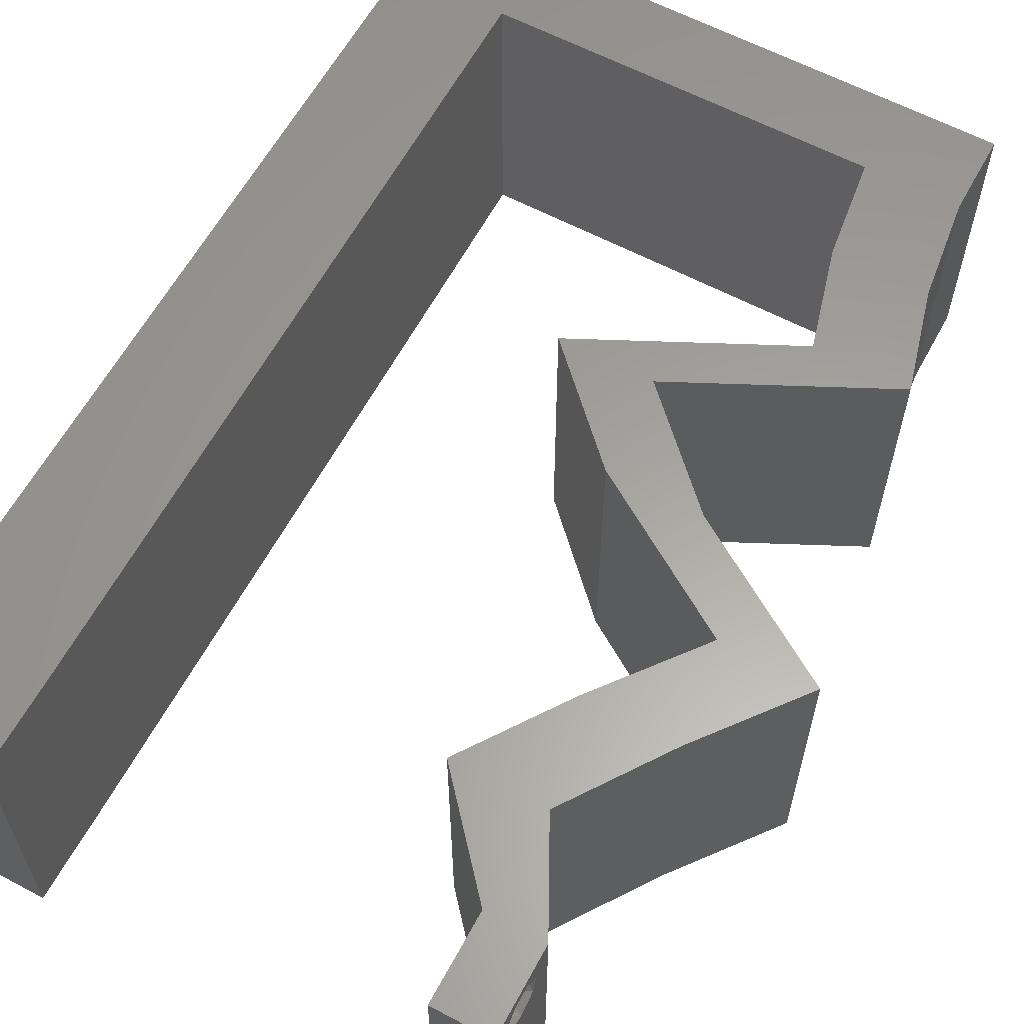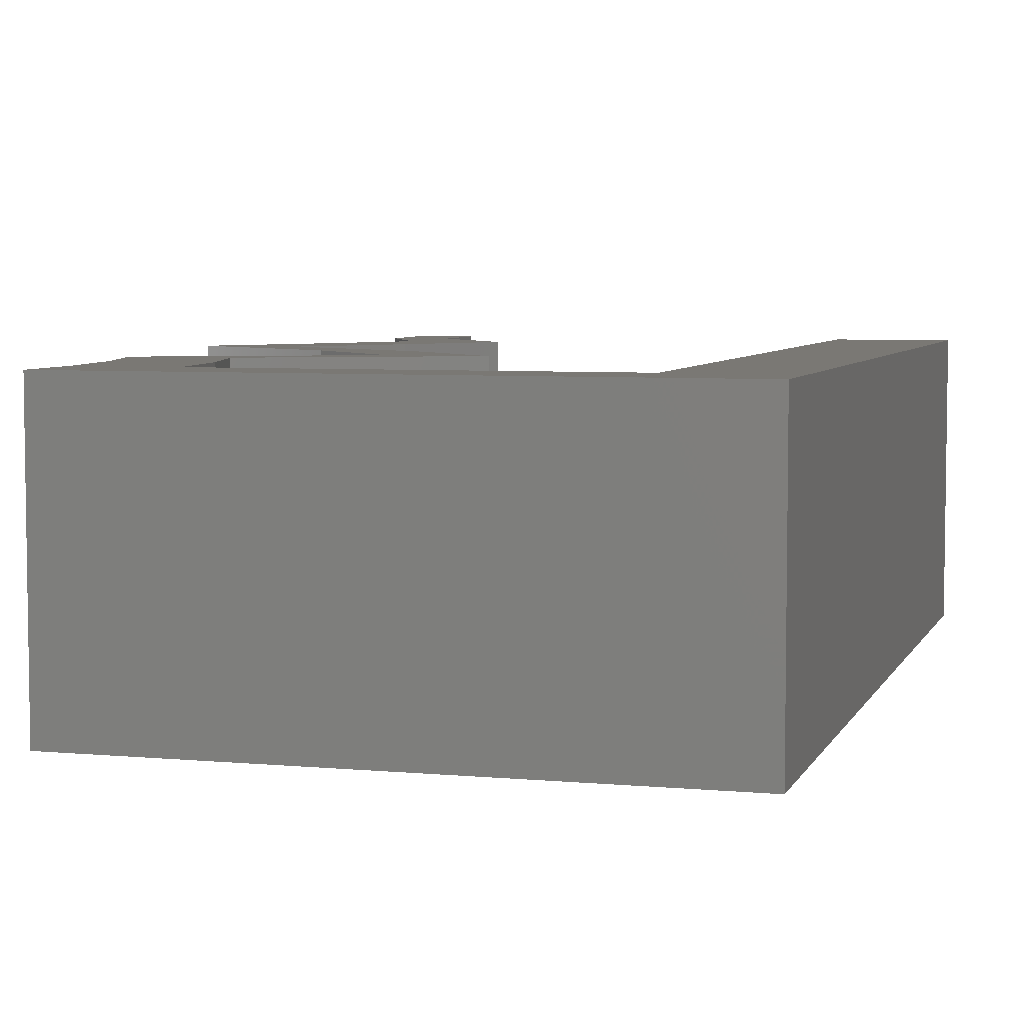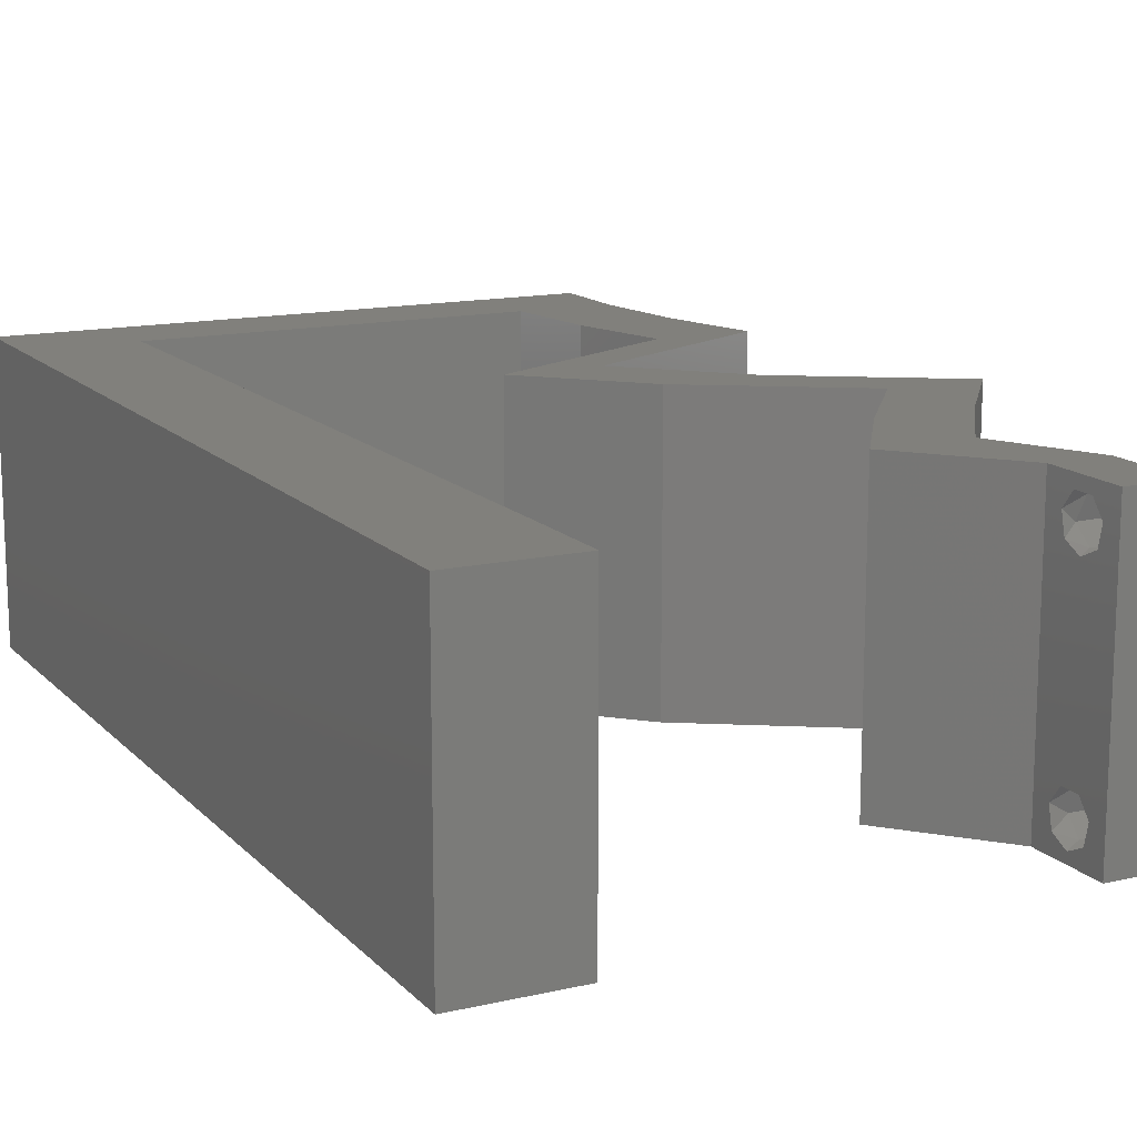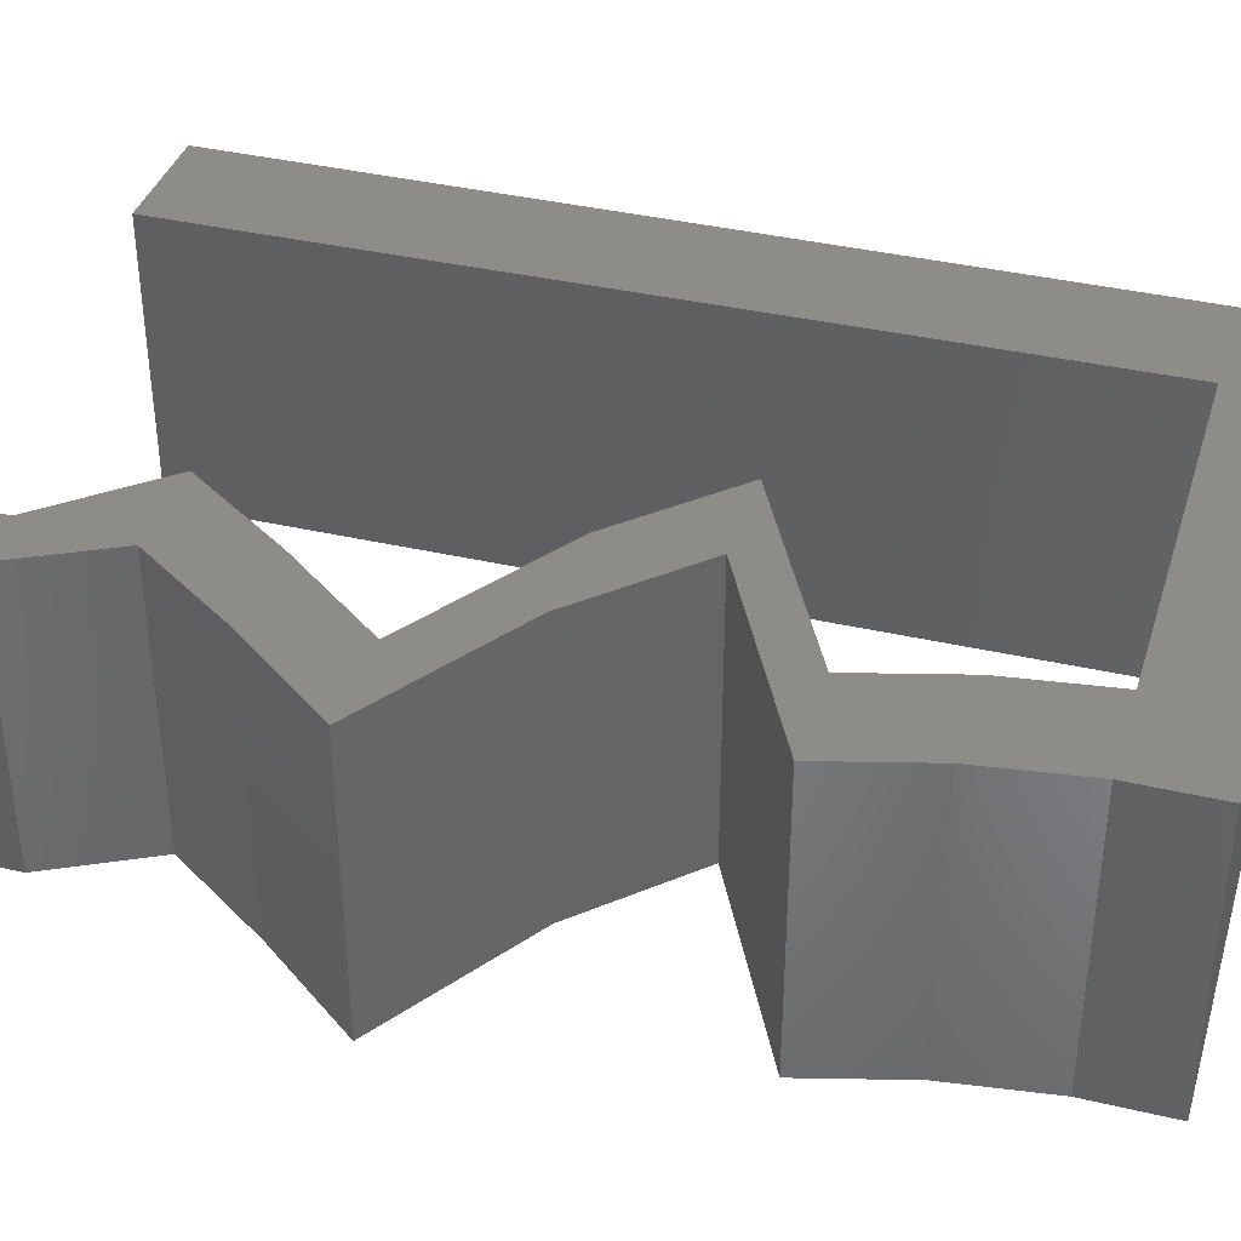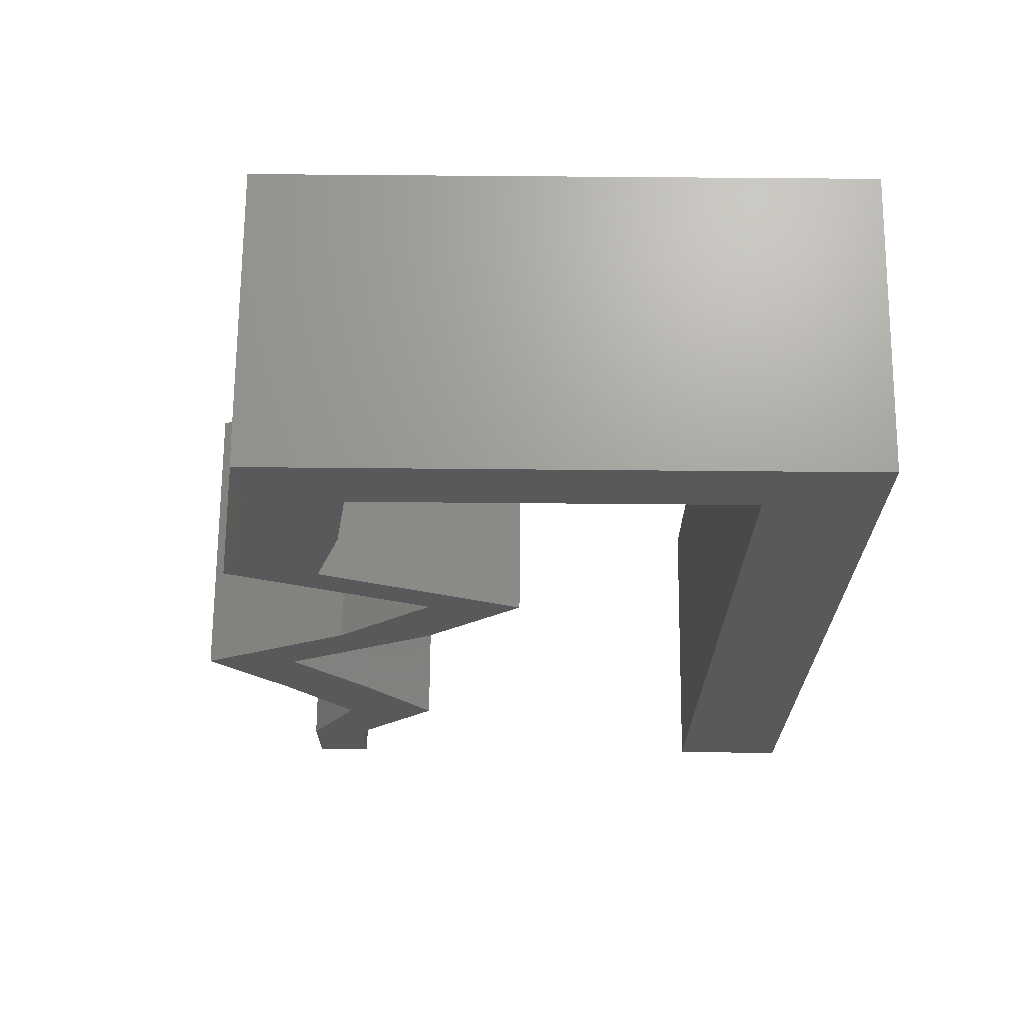
<metadata>
{"format":"stl","ext":"stl","renderer":"f3d","projection":"perspective","resolution":1024,"background":"white","views":[{"elev":61.2,"azim":28.4,"up":"+Z"},{"elev":5.5,"azim":-163.9,"up":"+Z"},{"elev":14.2,"azim":-26.8,"up":"+Z"},{"elev":38.1,"azim":106.7,"up":"+Z"},{"elev":68.9,"azim":-179.5,"up":"+Y"}]}
</metadata>
<code>
# stl→obj: 251 verts, 506 faces
v 0.04 0 0.01
v 0.04 -0.006 0.01
v 0.04 -0.002262 0.003932
v 0.04 -0.003 0.0159
v 0.04 -0.001671 0.00134
v 0.04 0 0
v 0.04 -0.001343 0.002778
v 0.04 -0.004657 0.002778
v 0.04 -0.006 0
v 0.04 -0.004329 0.00134
v 0.04 -0.003 0.0007
v 0.04 0 0.02
v 0.04 -0.002262 0.01913
v 0.04 -0.001343 0.01798
v 0.04 -0.004657 0.01798
v 0.04 -0.003738 0.01913
v 0.04 -0.006 0.02
v 0.04 -0.001671 0.01654
v 0.04 -0.004329 0.01654
v 0.04 -0.003738 0.003932
v 0.036 -0.006 0.01
v 0.036 0 0.01
v 0.036 -0.002262 0.003932
v 0.036 -0.003 0.0159
v 0.036 -0.001343 0.002778
v 0.036 0 0
v 0.036 -0.001671 0.00134
v 0.036 -0.004657 0.002778
v 0.036 -0.004329 0.00134
v 0.036 -0.006 0
v 0.036 -0.003 0.0007
v 0.036 0 0.02
v 0.036 -0.001343 0.01798
v 0.036 -0.002262 0.01913
v 0.036 -0.006 0.02
v 0.036 -0.003738 0.01913
v 0.036 -0.004657 0.01798
v 0.036 -0.001671 0.01654
v 0.036 -0.004329 0.01654
v 0.036 -0.003738 0.003932
v 0.0464 0.02042 0.02
v 0.04108 0.02383 0.02
v 0.03996 0.02042 0.02
v 0.008 0 0.02
v 0 0 0.02
v 0.004 -0.003 0.02
v 0 -0.006 0.02
v 0.008 -0.006 0.02
v 0.007677 0.04357 0.02
v 0 0.036 0.02
v 0.007758 0.03268 0.02
v 0.03465 0.02383 0.02
v 0.03577 0.02723 0.02
v 0.02933 0.02723 0.02
v 0.03647 0.006808 0.02
v 0.04112 0.01362 0.02
v 0.03468 0.01362 0.02
v 0.03003 0.006808 0.02
v 0.00398 0.005723 0.02
v 0.03356 0.05446 0.02
v 0.03 0.06 0.02
v 0.02491 0.05446 0.02
v 0.03637 0.04085 0.02
v 0.0428 0.04085 0.02
v 0.0379 0.04505 0.02
v 0.02 0.06 0.02
v 0.01625 0.05446 0.02
v 0.04093 0.04765 0.02
v 0.04 0.05446 0.02
v 0.03771 0.05068 0.02
v 0.03589 0.05723 0.02
v 0.007839 0.02178 0.02
v 0 0.024 0.02
v 0.004458 0.01654 0.02
v 0.007919 0.01089 0.02
v 0 0.012 0.02
v 0.03449 0.04765 0.02
v 0.038 -0.003 0.02
v 0.04 0.06 0.02
v 0.02902 0.03404 0.02
v 0 0.048 0.02
v 0.007596 0.05446 0.02
v 0 0.06 0.02
v 0.01 0.06 0.02
v 0.03591 0.03744 0.02
v 0.02258 0.03404 0.02
v 0.02947 0.03744 0.02
v 0 -0.006 0.01
v 0 -0.003 0.015
v 0 0 0.01
v 0 -0.006 0
v 0 -0.003 0.005
v 0 0 0
v 0.004 -0.006 0.015
v 0.008 -0.006 0.01
v 0.004 -0.006 0.005
v 0.008 -0.006 0
v 0 0.009 0.0114
v 0 0.06 0
v 0 0.051 0.0086
v 0 0.06 0.01
v 0 0.048 0
v 0 0.0415 0.009767
v 0 0.03 0.01
v 0 0.036 0
v 0 0.024 0
v 0 0.0185 0.01023
v 0 0.012 0
v 0 0.005337 0.005128
v 0 0.05466 0.01487
v 0.0464 0.02042 0
v 0.03996 0.02042 0
v 0.04108 0.02383 0
v 0.008 0 0
v 0.004 -0.003 0
v 0.007677 0.04357 0
v 0.007758 0.03268 0
v 0.03465 0.02383 0
v 0.02933 0.02723 0
v 0.03577 0.02723 0
v 0.03647 0.006808 0
v 0.03468 0.01362 0
v 0.04112 0.01362 0
v 0.03003 0.006808 0
v 0.00398 0.005723 0
v 0.03356 0.05446 0
v 0.02491 0.05446 0
v 0.03 0.06 0
v 0.03637 0.04085 0
v 0.0379 0.04505 0
v 0.0428 0.04085 0
v 0.02 0.06 0
v 0.01625 0.05446 0
v 0.04093 0.04765 0
v 0.03771 0.05068 0
v 0.04 0.05446 0
v 0.03589 0.05723 0
v 0.007839 0.02178 0
v 0.004458 0.01654 0
v 0.007919 0.01089 0
v 0.03449 0.04765 0
v 0.038 -0.003 0
v 0.04 0.06 0
v 0.02902 0.03404 0
v 0.007596 0.05446 0
v 0.01 0.06 0
v 0.03591 0.03744 0
v 0.02258 0.03404 0
v 0.02947 0.03744 0
v 0.008 0 0.01
v 0.008 -0.003 0.015
v 0.008 -0.003 0.005
v 0.015 0.06 0.01134
v 0.025 0.06 0.008977
v 0.006575 0.06 0.007337
v 0.03344 0.06 0.01273
v 0.04 0.06 0.01
v 0.03407 0.06 0.005945
v 0.005798 0.06 0.01422
v 0.04 0.05446 0.01
v 0.04 0.05723 0.005
v 0.04 0.05723 0.015
v 0.04046 0.05106 0.015
v 0.04093 0.04765 0.01
v 0.04046 0.05106 0.005
v 0.04186 0.04425 0.015
v 0.0428 0.04085 0.01
v 0.04186 0.04425 0.005
v 0.03584 0.03741 0.007711
v 0.02902 0.03404 0.01
v 0.03798 0.03846 0.01461
v 0.03324 0.03612 0.01462
v 0.03239 0.03063 0.015
v 0.03577 0.02723 0.01
v 0.03239 0.03063 0.005
v 0.0464 0.02042 0.01
v 0.04376 0.01702 0.015
v 0.04112 0.01362 0.01
v 0.04376 0.01702 0.005
v 0.03879 0.01021 0.015
v 0.03647 0.006808 0.01
v 0.03879 0.01021 0.005
v 0.03823 0.003404 0.015
v 0.03823 0.003404 0.005
v 0.03301 0.003404 0.015
v 0.03003 0.006808 0.01
v 0.03301 0.003404 0.005
v 0.03236 0.01021 0.015
v 0.03468 0.01362 0.01
v 0.03236 0.01021 0.005
v 0.03732 0.01702 0.015
v 0.03996 0.02042 0.01
v 0.03732 0.01702 0.005
v 0.02933 0.02723 0.01
v 0.02596 0.03063 0.015
v 0.02258 0.03404 0.01
v 0.02596 0.03063 0.005
v 0.0294 0.03741 0.007711
v 0.03637 0.04085 0.01
v 0.03154 0.03846 0.01461
v 0.02681 0.03612 0.01462
v 0.03543 0.04425 0.015
v 0.03449 0.04765 0.01
v 0.03543 0.04425 0.005
v 0.03403 0.05106 0.015
v 0.03356 0.05446 0.01
v 0.03403 0.05106 0.005
v 0.02058 0.05446 0.007496
v 0.01365 0.05446 0.006497
v 0.007596 0.05446 0.01
v 0.02751 0.05446 0.006497
v 0.02678 0.05446 0.01313
v 0.01438 0.05446 0.01313
v 0.02058 0.05446 0.01479
v 0.007657 0.04621 0.01195
v 0.007887 0.01518 0.01036
v 0.007721 0.03765 0.01024
v 0.0078 0.02696 0.0101
v 0.007943 0.007741 0.007796
v 0.007955 0.006118 0.0143
v 0.0385 -0.002262 0.01607
v 0.03873 -0.003738 0.01607
v 0.03726 -0.003758 0.01608
v 0.03712 -0.002262 0.01607
v 0.03727 -0.004657 0.01722
v 0.03873 -0.004329 0.01866
v 0.03875 -0.004657 0.01722
v 0.03725 -0.004329 0.01866
v 0.03727 -0.001671 0.01866
v 0.03875 -0.001671 0.01866
v 0.03802 -0.003011 0.0193
v 0.03915 -0.003 0.0193
v 0.03686 -0.002995 0.0193
v 0.03798 -0.00134 0.01723
v 0.03687 -0.001344 0.01722
v 0.03914 -0.001343 0.01722
v 0.03727 -0.002262 0.0008684
v 0.03873 -0.003738 0.0008684
v 0.03726 -0.003758 0.0008785
v 0.03874 -0.002242 0.0008785
v 0.03727 -0.001671 0.00346
v 0.03873 -0.003 0.0041
v 0.03725 -0.003 0.0041
v 0.03873 -0.001343 0.002022
v 0.03725 -0.001343 0.002022
v 0.03875 -0.001671 0.00346
v 0.03727 -0.004657 0.002022
v 0.03875 -0.004657 0.002022
v 0.03798 -0.004322 0.003468
v 0.03913 -0.004332 0.003456
v 0.03684 -0.004329 0.00346
f 1 2 3
f 1 4 2
f 5 6 7
f 8 9 10
f 10 9 11
f 11 6 5
f 12 13 14
f 15 16 17
f 12 17 13
f 13 17 16
f 9 6 11
f 7 6 1
f 1 12 18
f 18 12 14
f 2 19 17
f 19 15 17
f 2 9 8
f 18 4 1
f 4 19 2
f 7 1 3
f 20 2 8
f 3 2 20
f 21 22 23
f 24 22 21
f 25 26 27
f 28 29 30
f 30 29 31
f 27 26 31
f 32 33 34
f 35 36 37
f 34 35 32
f 36 35 34
f 32 38 33
f 26 30 31
f 25 22 26
f 35 39 21
f 37 39 35
f 22 38 32
f 30 21 28
f 21 39 24
f 24 38 22
f 28 21 40
f 40 21 23
f 23 22 25
f 41 42 43
f 44 45 46
f 47 48 46
f 49 50 51
f 52 53 54
f 55 56 57
f 58 55 57
f 45 44 59
f 60 61 62
f 63 64 65
f 62 66 67
f 64 68 65
f 68 69 70
f 61 60 71
f 72 73 74
f 75 76 59
f 60 77 70
f 69 60 70
f 60 69 71
f 35 17 78
f 48 44 46
f 45 47 46
f 12 32 78
f 76 75 74
f 69 79 71
f 65 68 70
f 77 65 70
f 76 45 59
f 79 61 71
f 53 80 54
f 17 12 78
f 32 35 78
f 77 63 65
f 44 75 59
f 73 76 74
f 75 72 74
f 81 82 83
f 82 84 83
f 64 63 85
f 80 86 54
f 86 80 87
f 80 85 87
f 53 52 42
f 56 41 43
f 57 56 43
f 12 55 32
f 32 55 58
f 42 52 43
f 85 63 87
f 82 81 49
f 84 82 67
f 50 73 51
f 51 73 72
f 81 50 49
f 66 84 67
f 61 66 62
f 88 89 90
f 45 89 47
f 91 92 93
f 90 92 88
f 47 89 88
f 90 89 45
f 88 92 91
f 93 92 90
f 48 94 95
f 88 94 47
f 91 96 88
f 95 96 97
f 47 94 48
f 95 94 88
f 97 96 91
f 88 96 95
f 45 98 90
f 99 100 101
f 102 100 99
f 76 98 45
f 103 104 50
f 105 104 103
f 105 103 102
f 50 104 73
f 106 104 105
f 107 104 106
f 73 107 76
f 81 103 50
f 108 107 106
f 73 104 107
f 93 109 108
f 83 110 81
f 81 100 103
f 108 98 107
f 108 109 98
f 81 110 100
f 107 98 76
f 103 100 102
f 101 110 83
f 90 109 93
f 98 109 90
f 100 110 101
f 111 112 113
f 114 115 93
f 91 115 97
f 116 117 105
f 118 119 120
f 121 122 123
f 124 122 121
f 93 125 114
f 126 127 128
f 129 130 131
f 132 127 133
f 131 130 134
f 134 135 136
f 128 137 126
f 138 139 106
f 140 125 108
f 126 135 141
f 136 135 126
f 126 137 136
f 30 142 9
f 97 115 114
f 93 115 91
f 6 142 26
f 108 139 140
f 136 137 143
f 130 135 134
f 141 135 130
f 108 125 93
f 143 137 128
f 120 119 144
f 9 142 6
f 26 142 30
f 141 130 129
f 114 125 140
f 106 139 108
f 140 139 138
f 102 99 145
f 145 99 146
f 129 131 147
f 144 119 148
f 149 144 148
f 147 144 149
f 120 113 118
f 123 112 111
f 122 112 123
f 6 26 121
f 26 124 121
f 113 112 118
f 129 147 149
f 116 102 145
f 145 146 133
f 105 117 106
f 117 138 106
f 105 102 116
f 133 146 132
f 128 127 132
f 150 151 95
f 48 151 44
f 114 152 97
f 95 152 150
f 44 151 150
f 95 151 48
f 97 152 95
f 150 152 114
f 146 153 132
f 61 154 66
f 153 154 132
f 66 154 153
f 146 155 153
f 61 156 154
f 132 154 128
f 66 153 84
f 99 155 146
f 101 155 99
f 79 156 61
f 157 156 79
f 154 158 128
f 153 159 84
f 156 158 154
f 155 159 153
f 128 158 143
f 143 158 157
f 83 159 101
f 84 159 83
f 101 159 155
f 157 158 156
f 160 161 157
f 69 162 79
f 157 162 160
f 143 161 136
f 79 162 157
f 160 162 69
f 157 161 143
f 136 161 160
f 68 163 69
f 160 163 164
f 136 165 134
f 164 165 160
f 69 163 160
f 164 163 68
f 160 165 136
f 134 165 164
f 64 166 68
f 164 166 167
f 134 168 131
f 167 168 164
f 68 166 164
f 167 166 64
f 164 168 134
f 131 168 167
f 131 169 147
f 147 169 144
f 144 169 170
f 167 169 131
f 64 171 167
f 170 172 80
f 171 172 169
f 85 171 64
f 80 172 85
f 85 172 171
f 171 169 167
f 169 172 170
f 80 173 170
f 174 173 53
f 120 175 174
f 170 175 144
f 53 173 80
f 174 175 170
f 170 173 174
f 144 175 120
f 176 174 42
f 113 174 176
f 174 53 42
f 42 41 176
f 113 120 174
f 176 111 113
f 41 177 176
f 178 177 56
f 176 179 111
f 123 179 178
f 56 177 41
f 176 177 178
f 111 179 123
f 178 179 176
f 56 180 178
f 181 180 55
f 178 182 123
f 121 182 181
f 55 180 56
f 123 182 121
f 178 180 181
f 181 182 178
f 1 183 12
f 55 183 181
f 181 184 121
f 6 184 1
f 181 183 1
f 12 183 55
f 121 184 6
f 1 184 181
f 2 17 35
f 21 2 35
f 30 9 2
f 30 2 21
f 32 185 22
f 186 185 58
f 22 187 26
f 124 187 186
f 58 185 32
f 22 185 186
f 26 187 124
f 186 187 22
f 58 188 186
f 189 188 57
f 186 190 124
f 122 190 189
f 57 188 58
f 186 188 189
f 124 190 122
f 189 190 186
f 57 191 189
f 192 191 43
f 189 193 122
f 112 193 192
f 189 191 192
f 43 191 57
f 122 193 112
f 192 193 189
f 194 192 52
f 118 192 194
f 192 43 52
f 52 54 194
f 118 112 192
f 194 119 118
f 54 195 194
f 196 195 86
f 194 197 119
f 148 197 196
f 86 195 54
f 194 195 196
f 119 197 148
f 196 197 194
f 149 198 129
f 148 198 149
f 129 198 199
f 196 198 148
f 199 200 63
f 86 201 196
f 198 201 200
f 87 201 86
f 63 200 87
f 200 201 87
f 196 201 198
f 199 198 200
f 77 202 63
f 199 202 203
f 129 204 141
f 203 204 199
f 63 202 199
f 203 202 77
f 199 204 129
f 141 204 203
f 60 205 77
f 203 205 206
f 141 207 126
f 206 207 203
f 77 205 203
f 206 205 60
f 203 207 141
f 126 207 206
f 127 208 133
f 145 209 210
f 206 211 126
f 60 212 206
f 210 213 82
f 126 211 127
f 133 209 145
f 82 213 67
f 62 212 60
f 208 212 214
f 214 213 208
f 67 214 62
f 208 213 209
f 211 212 208
f 208 209 133
f 127 211 208
f 67 213 214
f 214 212 62
f 206 212 211
f 209 213 210
f 210 215 116
f 138 216 140
f 51 217 49
f 51 218 217
f 72 218 51
f 138 218 216
f 216 218 72
f 116 215 217
f 82 215 210
f 114 219 150
f 140 219 114
f 49 215 82
f 117 218 138
f 217 218 117
f 116 217 117
f 75 216 72
f 75 220 216
f 216 220 219
f 216 219 140
f 217 215 49
f 44 220 75
f 150 220 44
f 219 220 150
f 210 116 145
f 24 4 221
f 4 24 222
f 222 24 223
f 24 221 224
f 225 226 227
f 226 225 228
f 222 225 227
f 229 230 231
f 225 222 223
f 231 230 232
f 229 231 233
f 224 234 235
f 221 234 224
f 226 228 231
f 16 15 226
f 34 33 229
f 39 37 225
f 226 15 227
f 225 37 228
f 15 19 227
f 14 13 230
f 37 36 228
f 19 4 222
f 19 222 227
f 230 229 234
f 221 18 236
f 226 231 232
f 234 221 236
f 39 225 223
f 231 228 233
f 16 226 232
f 34 229 233
f 228 36 233
f 230 13 232
f 229 33 235
f 14 230 236
f 4 18 221
f 234 229 235
f 38 24 224
f 230 234 236
f 38 224 235
f 36 34 233
f 13 16 232
f 33 38 235
f 18 14 236
f 24 39 223
f 31 11 237
f 11 31 238
f 238 31 239
f 237 11 240
f 241 242 243
f 244 241 245
f 242 241 246
f 241 244 246
f 238 247 248
f 237 244 245
f 247 249 248
f 244 237 240
f 247 238 239
f 248 249 250
f 249 247 251
f 243 242 249
f 23 25 241
f 3 20 242
f 5 7 244
f 29 28 247
f 23 241 243
f 241 25 245
f 3 242 246
f 244 7 246
f 40 23 243
f 25 27 245
f 8 10 248
f 7 3 246
f 27 31 237
f 10 11 238
f 27 237 245
f 10 238 248
f 243 249 251
f 249 242 250
f 29 247 239
f 5 244 240
f 242 20 250
f 247 28 251
f 40 243 251
f 8 248 250
f 20 8 250
f 28 40 251
f 11 5 240
f 31 29 239

</code>
